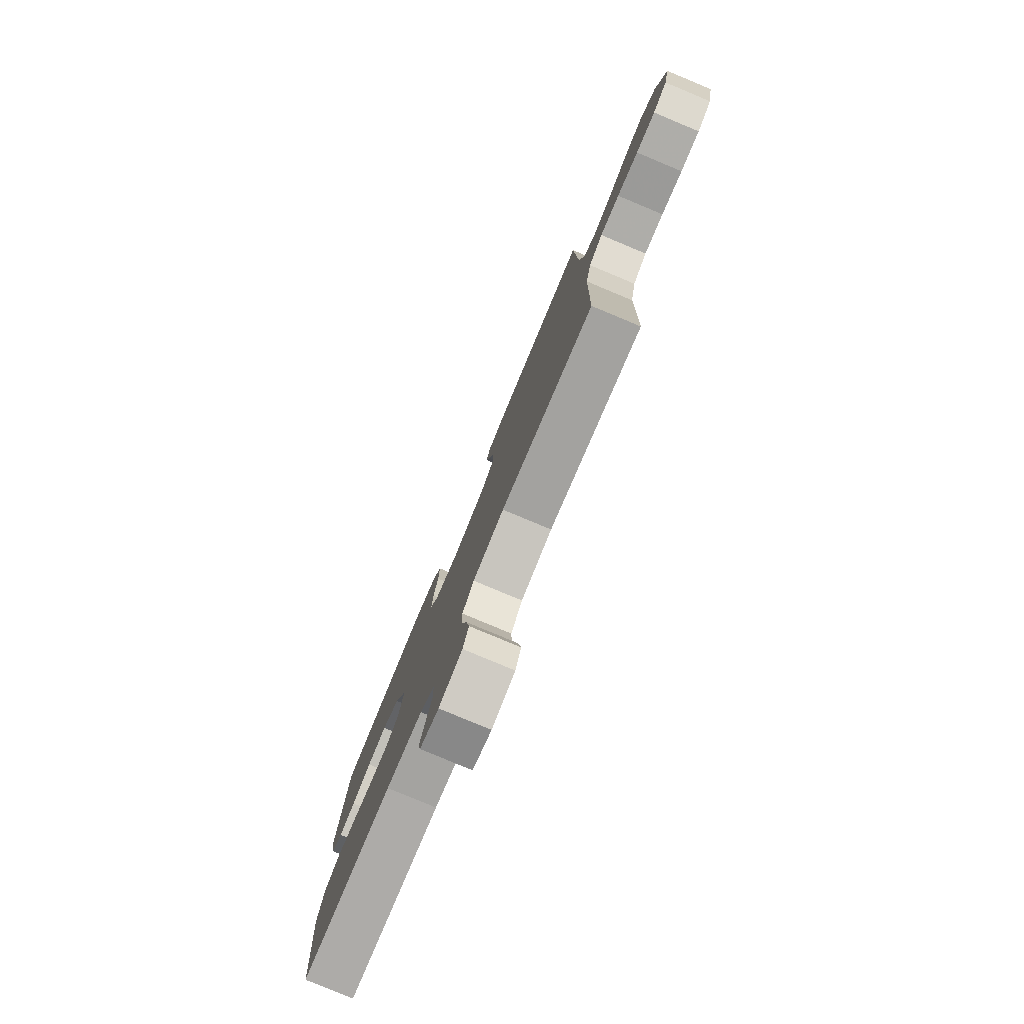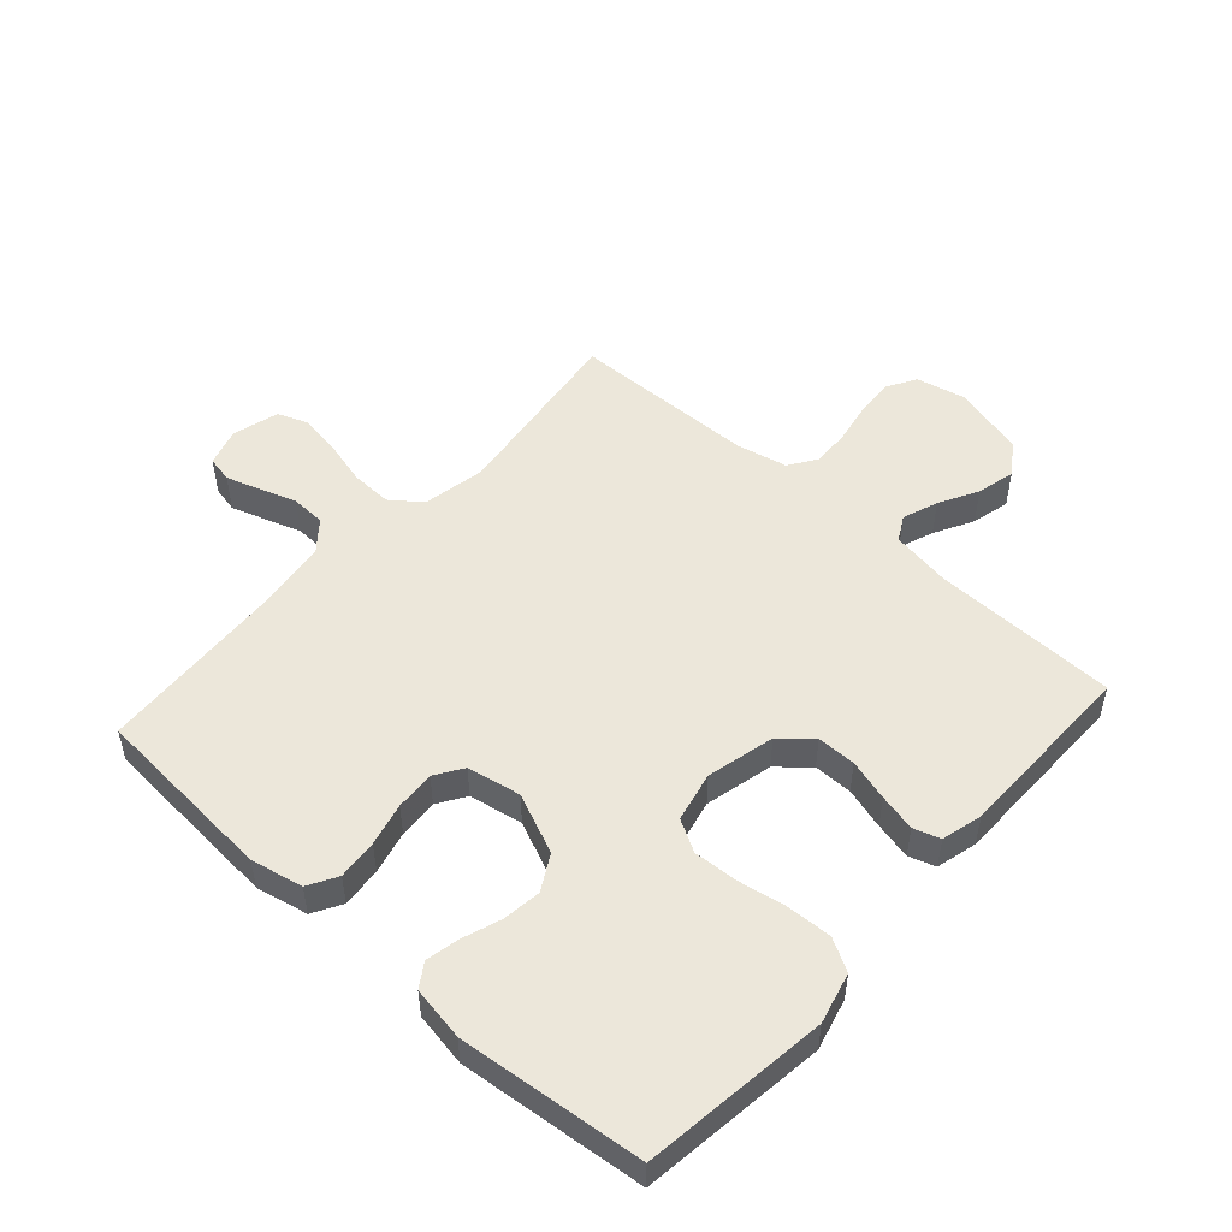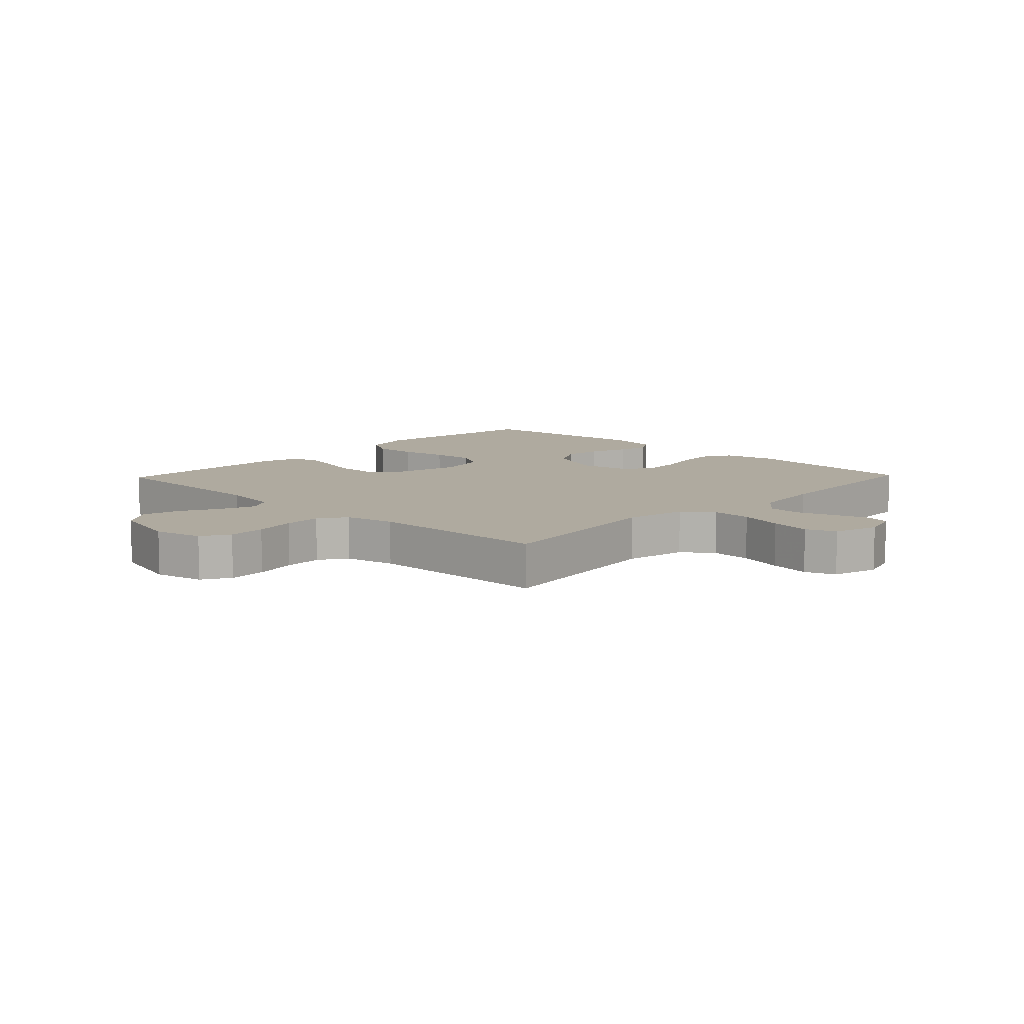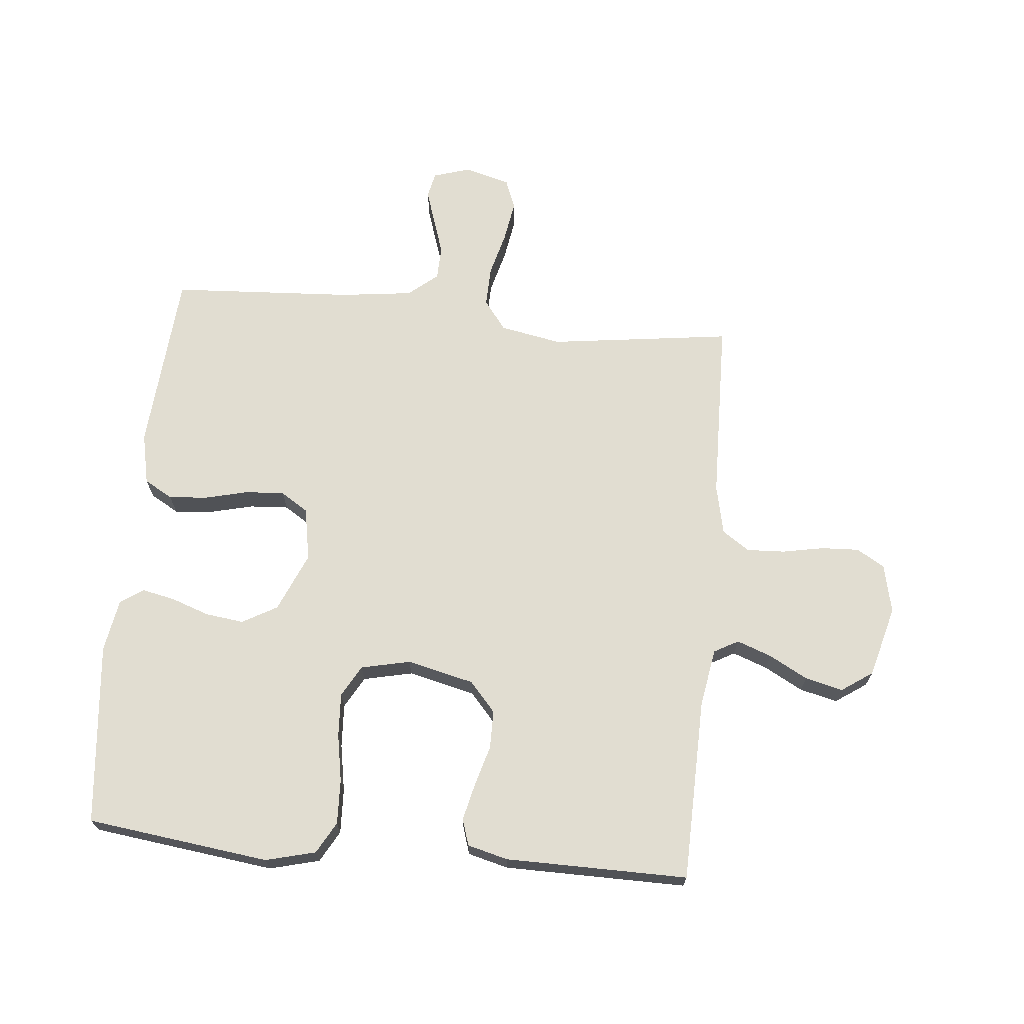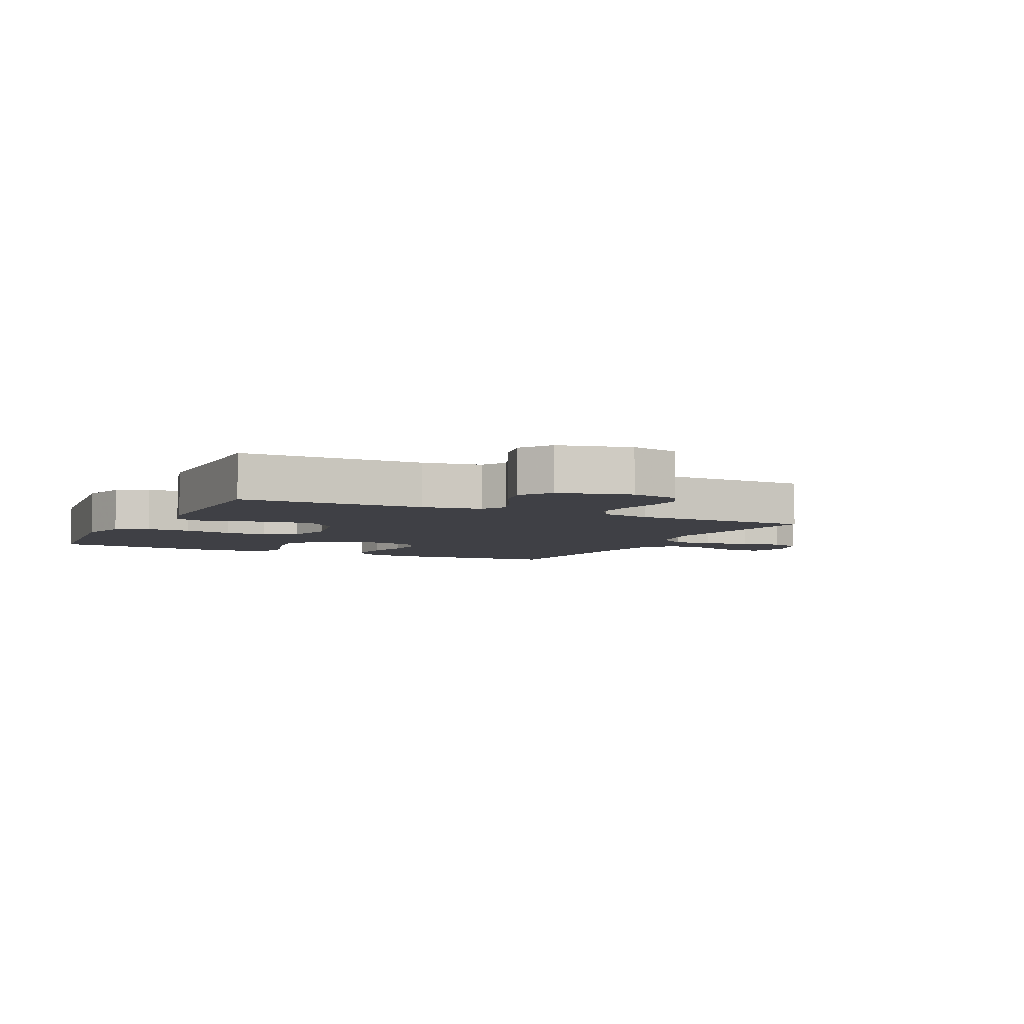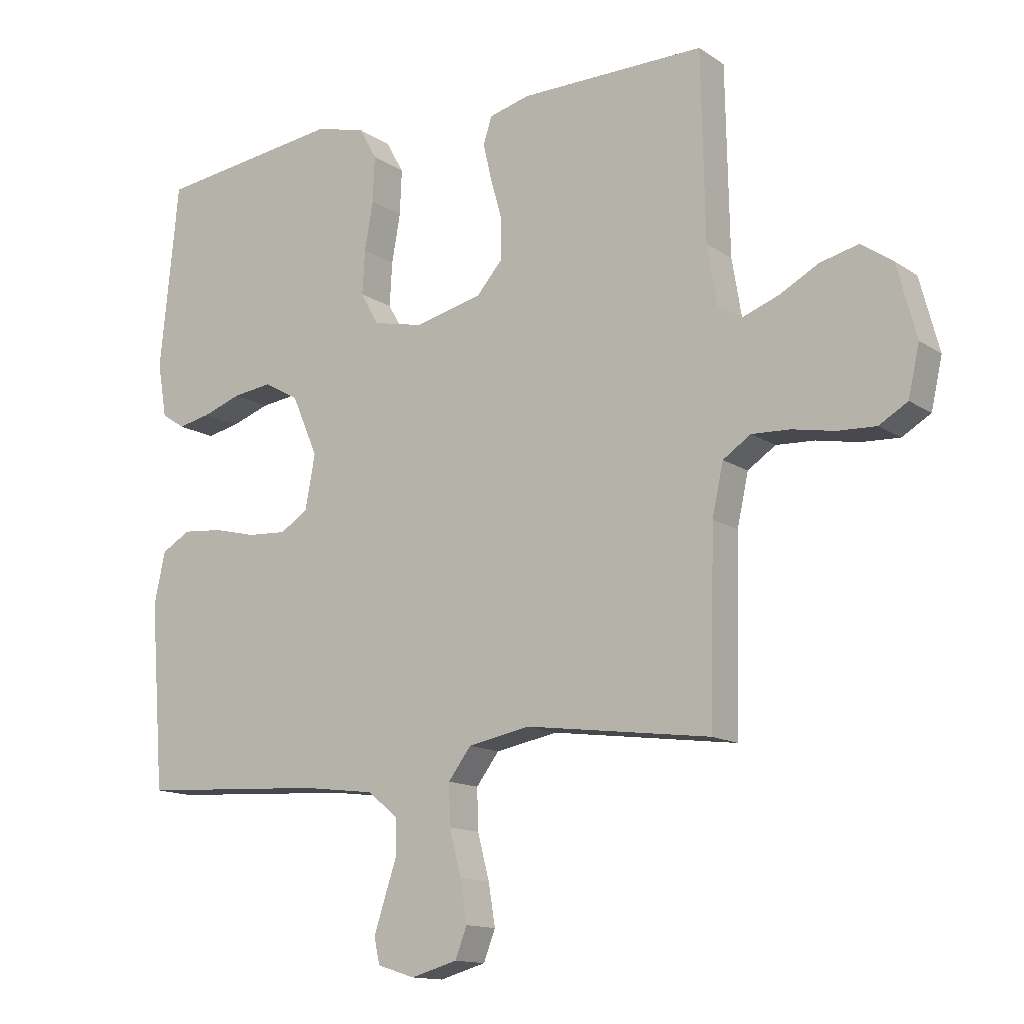
<metadata>
{"format":"obj","ext":"obj","renderer":"f3d","projection":"perspective","resolution":1024,"background":"white","views":[{"elev":-79.9,"azim":67.3,"up":"+Z"},{"elev":51.2,"azim":-48.1,"up":"+Y"},{"elev":9.5,"azim":133.8,"up":"+Y"},{"elev":68.9,"azim":5.5,"up":"+Y"},{"elev":-5.2,"azim":63.8,"up":"+Y"},{"elev":-13.6,"azim":34.6,"up":"+Z"}]}
</metadata>
<code>
v -0.5 0.07 0.5
v -0.2 0.07 0.538
v -0.118 0.07 0.517
v -0.089 0.07 0.465
v -0.092 0.07 0.392
v -0.106 0.07 0.314
v -0.11 0.07 0.243
v -0.081 0.07 0.191
v 0 0.07 0.173
v 0.11 0.07 0.199
v 0.153 0.07 0.248
v 0.153 0.07 0.311
v 0.134 0.07 0.378
v 0.12 0.07 0.438
v 0.134 0.07 0.481
v 0.2 0.07 0.498
v 0.5 0.07 0.5
v 0.506 0.07 0.2
v 0.522 0.07 0.104
v 0.562 0.07 0.082
v 0.619 0.07 0.103
v 0.682 0.07 0.137
v 0.744 0.07 0.152
v 0.795 0.07 0.117
v 0.826 0.07 0
v 0.808 0.07 -0.08
v 0.762 0.07 -0.107
v 0.7 0.07 -0.104
v 0.632 0.07 -0.091
v 0.57 0.07 -0.088
v 0.525 0.07 -0.118
v 0.507 0.07 -0.2
v 0.5 0.07 -0.5
v 0.2 0.07 -0.46
v 0.099 0.07 -0.479
v 0.062 0.07 -0.528
v 0.064 0.07 -0.594
v 0.083 0.07 -0.667
v 0.094 0.07 -0.734
v 0.075 0.07 -0.783
v 0 0.07 -0.804
v -0.061 0.07 -0.785
v -0.07 0.07 -0.743
v -0.052 0.07 -0.688
v -0.032 0.07 -0.628
v -0.034 0.07 -0.573
v -0.082 0.07 -0.533
v -0.2 0.07 -0.518
v -0.5 0.07 -0.5
v -0.523 0.07 -0.2
v -0.505 0.07 -0.116
v -0.458 0.07 -0.089
v -0.393 0.07 -0.095
v -0.324 0.07 -0.112
v -0.26 0.07 -0.116
v -0.215 0.07 -0.087
v -0.199 0.07 0
v -0.241 0.07 0.097
v -0.298 0.07 0.129
v -0.361 0.07 0.121
v -0.424 0.07 0.099
v -0.477 0.07 0.088
v -0.515 0.07 0.113
v -0.53 0.07 0.2
v -0.5 0 0.5
v -0.2 0 0.538
v -0.118 0 0.517
v -0.089 0 0.465
v -0.092 0 0.392
v -0.106 0 0.314
v -0.11 0 0.243
v -0.081 0 0.191
v 0 0 0.173
v 0.11 0 0.199
v 0.153 0 0.248
v 0.153 0 0.311
v 0.134 0 0.378
v 0.12 0 0.438
v 0.134 0 0.481
v 0.2 0 0.498
v 0.5 0 0.5
v 0.506 0 0.2
v 0.522 0 0.104
v 0.562 0 0.082
v 0.619 0 0.103
v 0.682 0 0.137
v 0.744 0 0.152
v 0.795 0 0.117
v 0.826 0 0
v 0.808 0 -0.08
v 0.762 0 -0.107
v 0.7 0 -0.104
v 0.632 0 -0.091
v 0.57 0 -0.088
v 0.525 0 -0.118
v 0.507 0 -0.2
v 0.5 0 -0.5
v 0.2 0 -0.46
v 0.099 0 -0.479
v 0.062 0 -0.528
v 0.064 0 -0.594
v 0.083 0 -0.667
v 0.094 0 -0.734
v 0.075 0 -0.783
v 0 0 -0.804
v -0.061 0 -0.785
v -0.07 0 -0.743
v -0.052 0 -0.688
v -0.032 0 -0.628
v -0.034 0 -0.573
v -0.082 0 -0.533
v -0.2 0 -0.518
v -0.5 0 -0.5
v -0.523 0 -0.2
v -0.505 0 -0.116
v -0.458 0 -0.089
v -0.393 0 -0.095
v -0.324 0 -0.112
v -0.26 0 -0.116
v -0.215 0 -0.087
v -0.199 0 0
v -0.241 0 0.097
v -0.298 0 0.129
v -0.361 0 0.121
v -0.424 0 0.099
v -0.477 0 0.088
v -0.515 0 0.113
v -0.53 0 0.2
f 60 61 62 63
f 59 60 63 64
f 51 52 53 54
f 51 54 55
f 48 49 50 51
f 47 48 51 55
f 46 47 55 56
f 42 43 44 45
f 40 41 42 45
f 40 45 46
f 37 38 39 40
f 37 40 46 56
f 32 33 34
f 31 32 34 35
f 26 27 28 29
f 26 29 30
f 25 26 30
f 24 25 30
f 21 22 23 24
f 20 21 24 30
f 19 20 30 31
f 15 16 17 18
f 12 13 14 15
f 12 15 18 19
f 3 4 5 6
f 3 6 7
f 2 3 7
f 59 64 1 2
f 58 59 2 7
f 57 58 7 8
f 36 37 56 57
f 35 36 57 8
f 31 35 8 9
f 11 12 19 31
f 10 11 31
f 9 10 31
f 127 126 125 124
f 128 127 124 123
f 118 117 116 115
f 119 118 115
f 115 114 113 112
f 119 115 112 111
f 120 119 111 110
f 109 108 107 106
f 109 106 105 104
f 110 109 104
f 104 103 102 101
f 120 110 104 101
f 98 97 96
f 99 98 96 95
f 93 92 91 90
f 94 93 90
f 94 90 89
f 94 89 88
f 88 87 86 85
f 94 88 85 84
f 95 94 84 83
f 82 81 80 79
f 79 78 77 76
f 83 82 79 76
f 70 69 68 67
f 71 70 67
f 71 67 66
f 66 65 128 123
f 71 66 123 122
f 72 71 122 121
f 121 120 101 100
f 72 121 100 99
f 73 72 99 95
f 95 83 76 75
f 95 75 74
f 95 74 73
f 1 65 66 2
f 2 66 67 3
f 3 67 68 4
f 4 68 69 5
f 5 69 70 6
f 6 70 71 7
f 7 71 72 8
f 8 72 73 9
f 9 73 74 10
f 10 74 75 11
f 11 75 76 12
f 12 76 77 13
f 13 77 78 14
f 14 78 79 15
f 15 79 80 16
f 16 80 81 17
f 17 81 82 18
f 18 82 83 19
f 19 83 84 20
f 20 84 85 21
f 21 85 86 22
f 22 86 87 23
f 23 87 88 24
f 24 88 89 25
f 25 89 90 26
f 26 90 91 27
f 27 91 92 28
f 28 92 93 29
f 29 93 94 30
f 30 94 95 31
f 31 95 96 32
f 32 96 97 33
f 33 97 98 34
f 34 98 99 35
f 35 99 100 36
f 36 100 101 37
f 37 101 102 38
f 38 102 103 39
f 39 103 104 40
f 40 104 105 41
f 41 105 106 42
f 42 106 107 43
f 43 107 108 44
f 44 108 109 45
f 45 109 110 46
f 46 110 111 47
f 47 111 112 48
f 48 112 113 49
f 49 113 114 50
f 50 114 115 51
f 51 115 116 52
f 52 116 117 53
f 53 117 118 54
f 54 118 119 55
f 55 119 120 56
f 56 120 121 57
f 57 121 122 58
f 58 122 123 59
f 59 123 124 60
f 60 124 125 61
f 61 125 126 62
f 62 126 127 63
f 63 127 128 64
f 64 128 65 1

</code>
